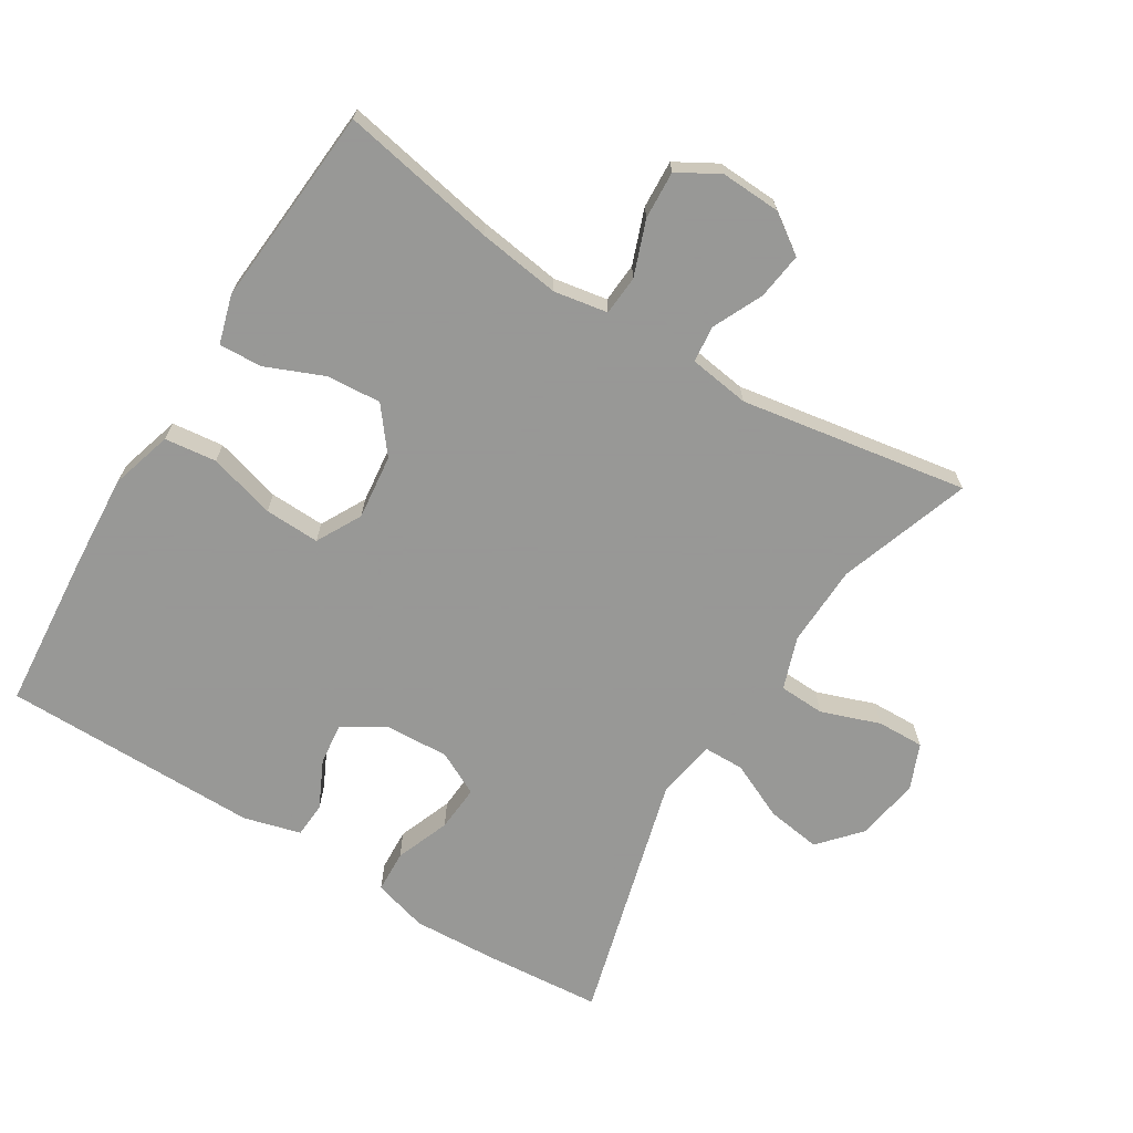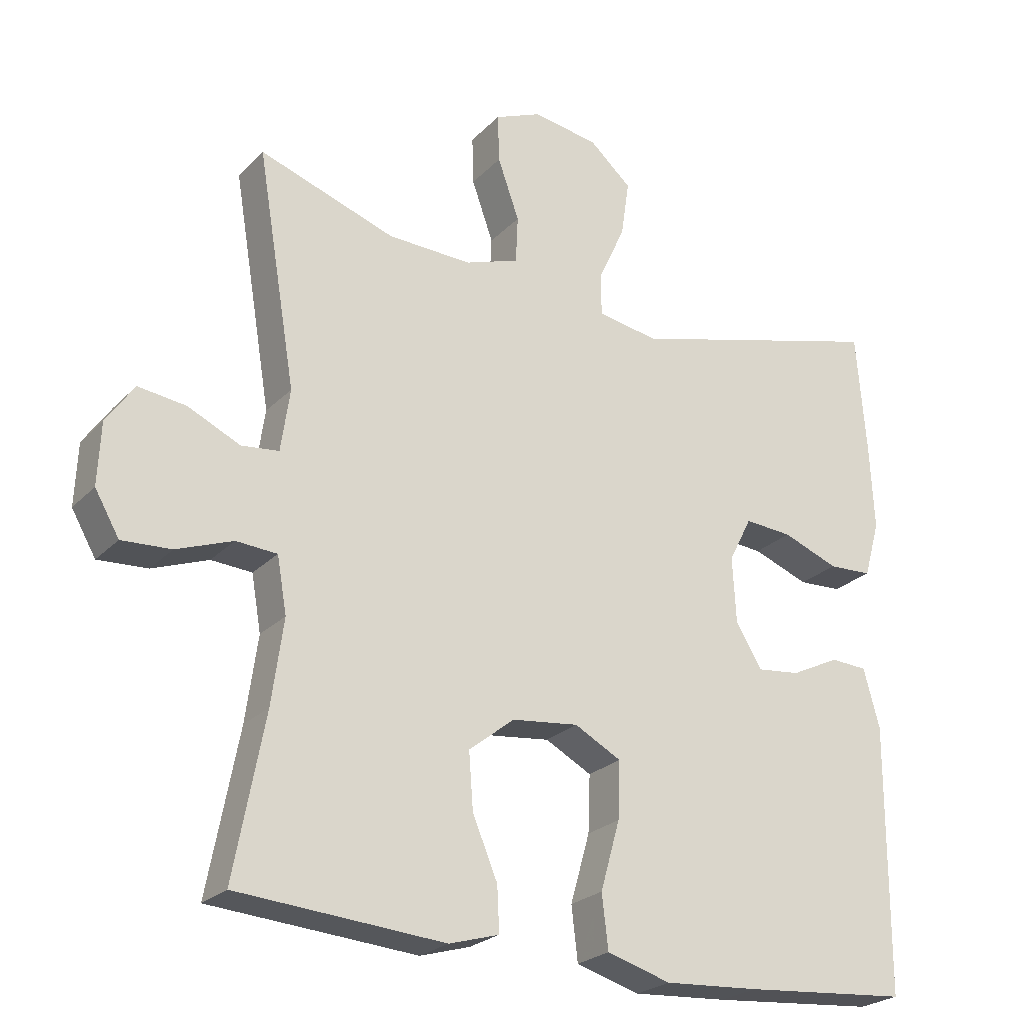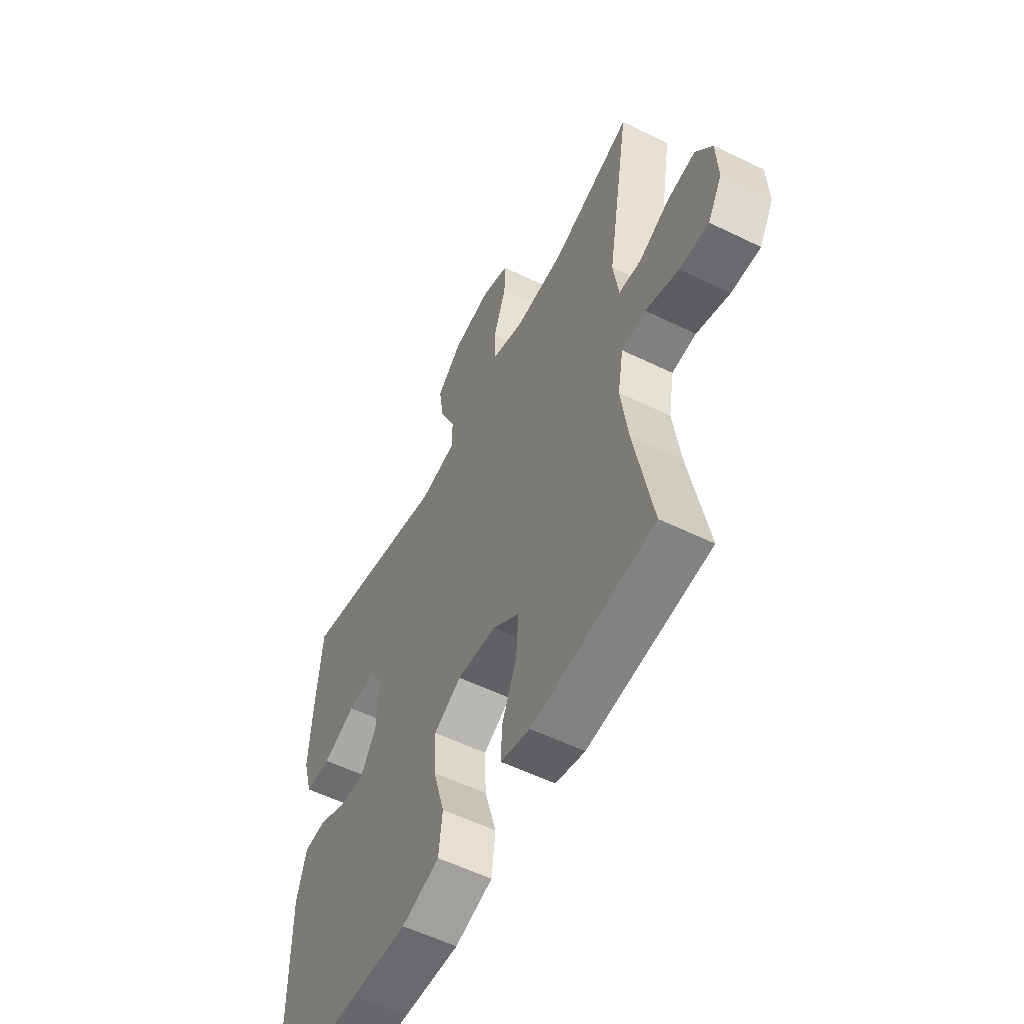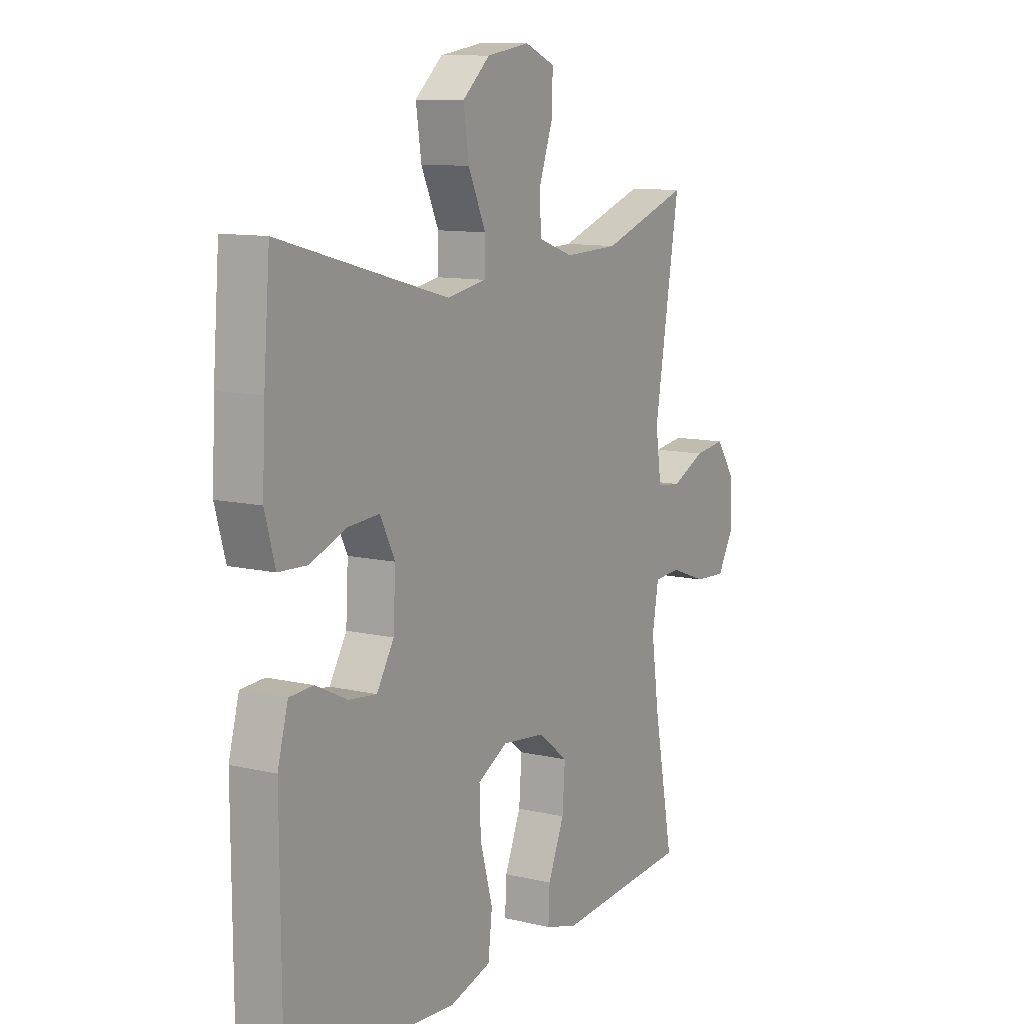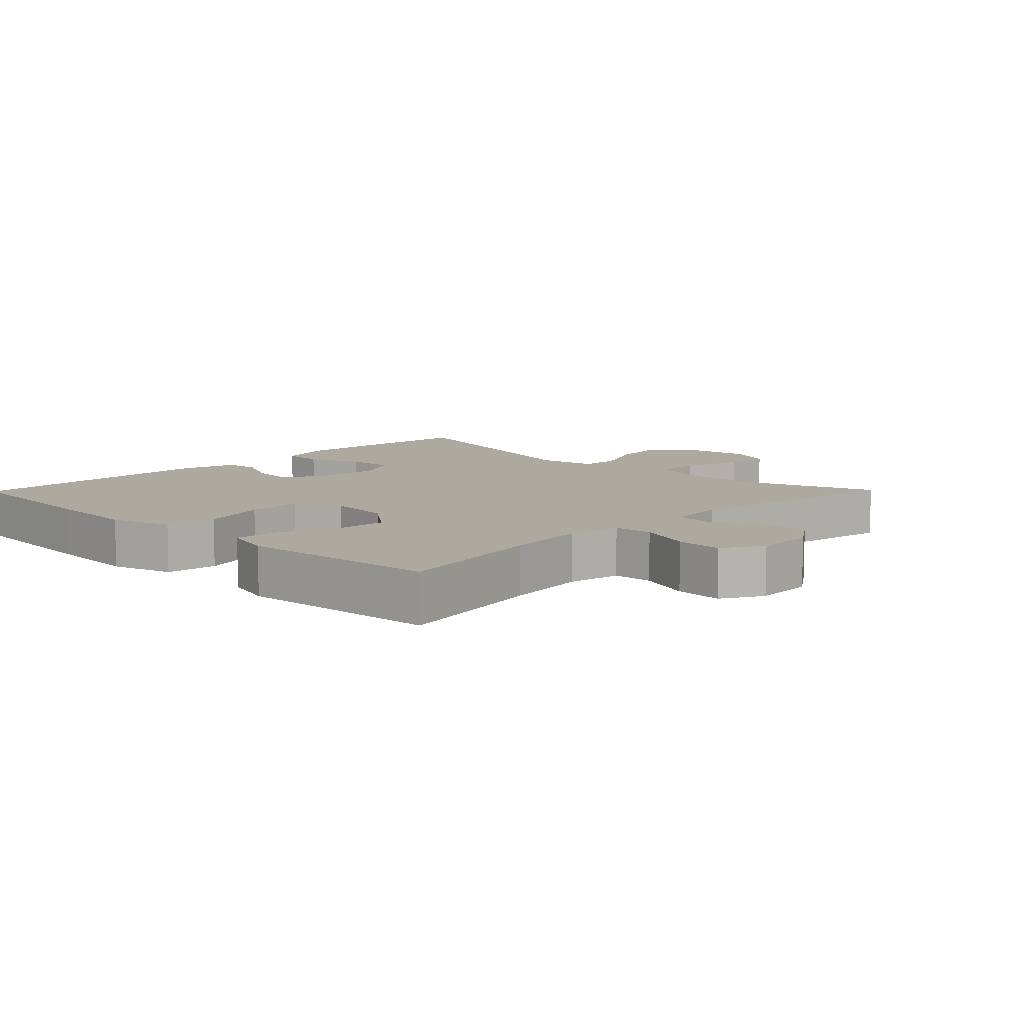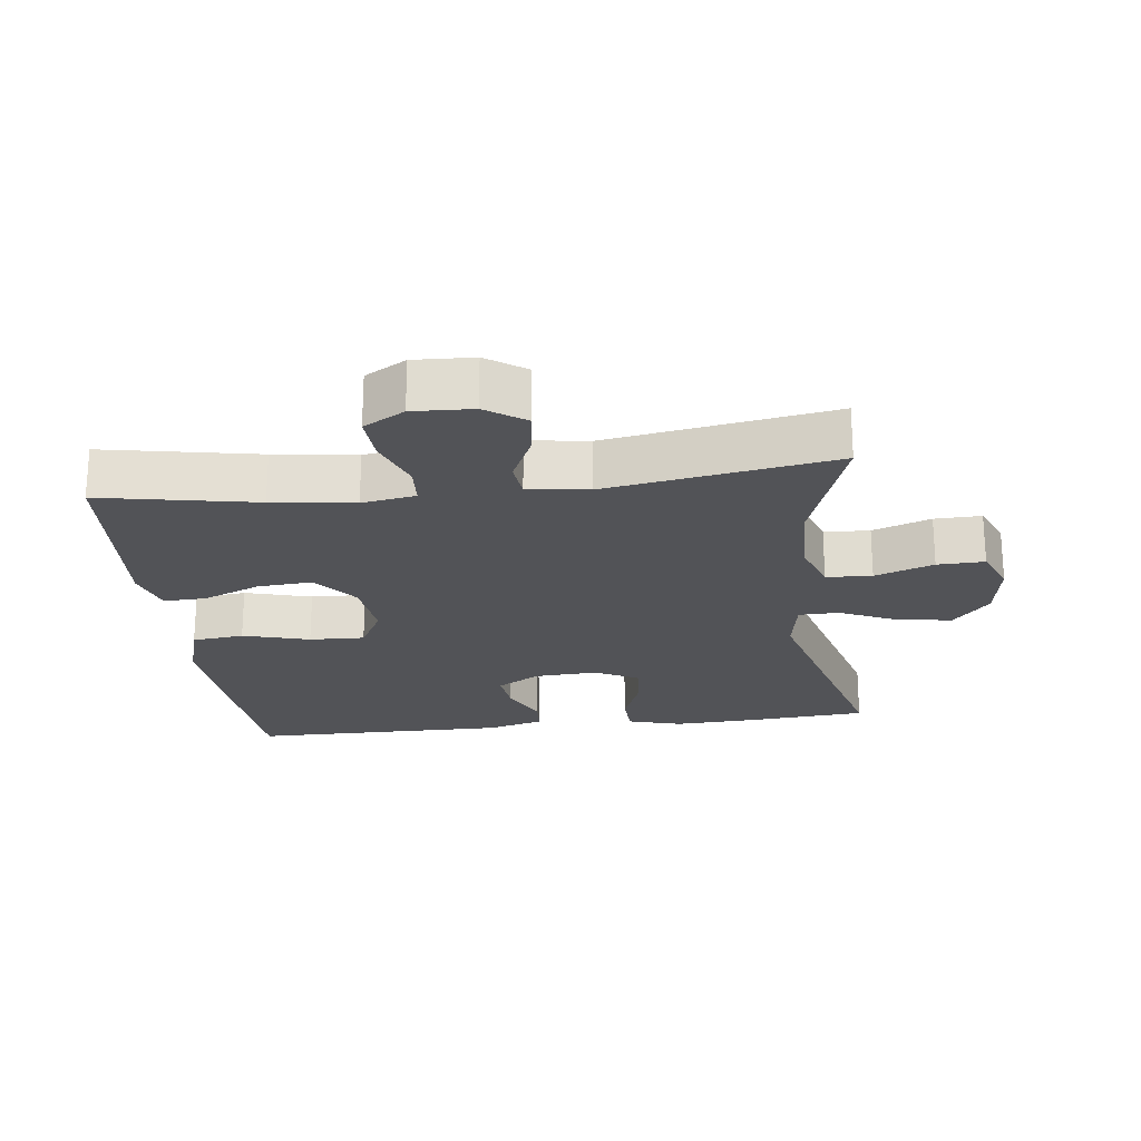
<metadata>
{"format":"obj","ext":"obj","renderer":"f3d","projection":"perspective","resolution":1024,"background":"white","views":[{"elev":-68.4,"azim":-121.7,"up":"+Y"},{"elev":-24.2,"azim":-32.1,"up":"+Z"},{"elev":-56.5,"azim":-117.0,"up":"+Z"},{"elev":10.7,"azim":120.5,"up":"+Z"},{"elev":9.0,"azim":-135.7,"up":"+Y"},{"elev":-22.4,"azim":-83.0,"up":"+Y"}]}
</metadata>
<code>
v 0.5 0.07 0.5
v 0.514 0.07 0.324
v 0.52 0.07 0.2
v 0.497 0.07 0.119
v 0.434 0.07 0.116
v 0.353 0.07 0.147
v 0.284 0.07 0.152
v 0.251 0.07 0.087
v 0.256 0.07 -0.007
v 0.294 0.07 -0.07
v 0.356 0.07 -0.063
v 0.426 0.07 -0.029
v 0.479 0.07 -0.032
v 0.502 0.07 -0.117
v 0.5 0.07 -0.5
v 0.261 0.07 -0.52
v 0.124 0.07 -0.529
v 0.032 0.07 -0.502
v 0.023 0.07 -0.425
v 0.051 0.07 -0.326
v 0.054 0.07 -0.244
v -0.013 0.07 -0.208
v -0.109 0.07 -0.219
v -0.175 0.07 -0.271
v -0.169 0.07 -0.352
v -0.133 0.07 -0.438
v -0.13 0.07 -0.502
v -0.202 0.07 -0.523
v -0.317 0.07 -0.514
v -0.5 0.07 -0.5
v -0.456 0.07 -0.269
v -0.439 0.07 -0.147
v -0.453 0.07 -0.067
v -0.512 0.07 -0.063
v -0.593 0.07 -0.093
v -0.664 0.07 -0.097
v -0.699 0.07 -0.036
v -0.695 0.07 0.053
v -0.655 0.07 0.111
v -0.586 0.07 0.102
v -0.511 0.07 0.067
v -0.457 0.07 0.073
v -0.444 0.07 0.163
v -0.5 0.07 0.5
v -0.304 0.07 0.433
v -0.183 0.07 0.429
v -0.105 0.07 0.456
v -0.102 0.07 0.524
v -0.133 0.07 0.611
v -0.135 0.07 0.681
v -0.068 0.07 0.709
v 0.027 0.07 0.694
v 0.088 0.07 0.64
v 0.076 0.07 0.559
v 0.037 0.07 0.474
v 0.038 0.07 0.414
v 0.126 0.07 0.399
v 0.5 0 0.5
v 0.514 0 0.324
v 0.52 0 0.2
v 0.497 0 0.119
v 0.434 0 0.116
v 0.353 0 0.147
v 0.284 0 0.152
v 0.251 0 0.087
v 0.256 0 -0.007
v 0.294 0 -0.07
v 0.356 0 -0.063
v 0.426 0 -0.029
v 0.479 0 -0.032
v 0.502 0 -0.117
v 0.5 0 -0.5
v 0.261 0 -0.52
v 0.124 0 -0.529
v 0.032 0 -0.502
v 0.023 0 -0.425
v 0.051 0 -0.326
v 0.054 0 -0.244
v -0.013 0 -0.208
v -0.109 0 -0.219
v -0.175 0 -0.271
v -0.169 0 -0.352
v -0.133 0 -0.438
v -0.13 0 -0.502
v -0.202 0 -0.523
v -0.317 0 -0.514
v -0.5 0 -0.5
v -0.456 0 -0.269
v -0.439 0 -0.147
v -0.453 0 -0.067
v -0.512 0 -0.063
v -0.593 0 -0.093
v -0.664 0 -0.097
v -0.699 0 -0.036
v -0.695 0 0.053
v -0.655 0 0.111
v -0.586 0 0.102
v -0.511 0 0.067
v -0.457 0 0.073
v -0.444 0 0.163
v -0.5 0 0.5
v -0.304 0 0.433
v -0.183 0 0.429
v -0.105 0 0.456
v -0.102 0 0.524
v -0.133 0 0.611
v -0.135 0 0.681
v -0.068 0 0.709
v 0.027 0 0.694
v 0.088 0 0.64
v 0.076 0 0.559
v 0.037 0 0.474
v 0.038 0 0.414
v 0.126 0 0.399
f 53 54 55
f 52 53 55
f 51 52 55
f 50 51 55
f 49 50 55
f 48 49 55
f 47 48 55 56
f 46 47 56
f 45 46 56 57
f 43 44 45
f 42 43 45 57
f 39 40 41
f 38 39 41
f 37 38 41
f 36 37 41
f 35 36 41
f 34 35 41
f 33 34 41 42
f 57 1 2
f 42 57 2
f 33 42 2
f 32 33 2
f 29 30 31
f 29 31 32
f 28 29 32
f 27 28 32
f 26 27 32
f 25 26 32
f 18 19 20
f 17 18 20
f 16 17 20
f 15 16 20
f 14 15 20
f 13 14 20
f 12 13 20
f 11 12 20
f 10 11 20 21
f 9 10 21 22
f 4 5 6
f 3 4 6
f 2 3 6
f 2 6 7
f 32 2 7
f 24 25 32
f 32 7 8
f 24 32 8
f 23 24 8
f 8 9 22 23
f 112 111 110
f 112 110 109
f 112 109 108
f 112 108 107
f 112 107 106
f 112 106 105
f 113 112 105 104
f 113 104 103
f 114 113 103 102
f 102 101 100
f 114 102 100 99
f 98 97 96
f 98 96 95
f 98 95 94
f 98 94 93
f 98 93 92
f 98 92 91
f 99 98 91 90
f 59 58 114
f 59 114 99
f 59 99 90
f 59 90 89
f 88 87 86
f 89 88 86
f 89 86 85
f 89 85 84
f 89 84 83
f 89 83 82
f 77 76 75
f 77 75 74
f 77 74 73
f 77 73 72
f 77 72 71
f 77 71 70
f 77 70 69
f 77 69 68
f 78 77 68 67
f 79 78 67 66
f 63 62 61
f 63 61 60
f 63 60 59
f 64 63 59
f 64 59 89
f 89 82 81
f 65 64 89
f 65 89 81
f 65 81 80
f 80 79 66 65
f 1 58 59 2
f 2 59 60 3
f 3 60 61 4
f 4 61 62 5
f 5 62 63 6
f 6 63 64 7
f 7 64 65 8
f 8 65 66 9
f 9 66 67 10
f 10 67 68 11
f 11 68 69 12
f 12 69 70 13
f 13 70 71 14
f 14 71 72 15
f 15 72 73 16
f 16 73 74 17
f 17 74 75 18
f 18 75 76 19
f 19 76 77 20
f 20 77 78 21
f 21 78 79 22
f 22 79 80 23
f 23 80 81 24
f 24 81 82 25
f 25 82 83 26
f 26 83 84 27
f 27 84 85 28
f 28 85 86 29
f 29 86 87 30
f 30 87 88 31
f 31 88 89 32
f 32 89 90 33
f 33 90 91 34
f 34 91 92 35
f 35 92 93 36
f 36 93 94 37
f 37 94 95 38
f 38 95 96 39
f 39 96 97 40
f 40 97 98 41
f 41 98 99 42
f 42 99 100 43
f 43 100 101 44
f 44 101 102 45
f 45 102 103 46
f 46 103 104 47
f 47 104 105 48
f 48 105 106 49
f 49 106 107 50
f 50 107 108 51
f 51 108 109 52
f 52 109 110 53
f 53 110 111 54
f 54 111 112 55
f 55 112 113 56
f 56 113 114 57
f 57 114 58 1

</code>
